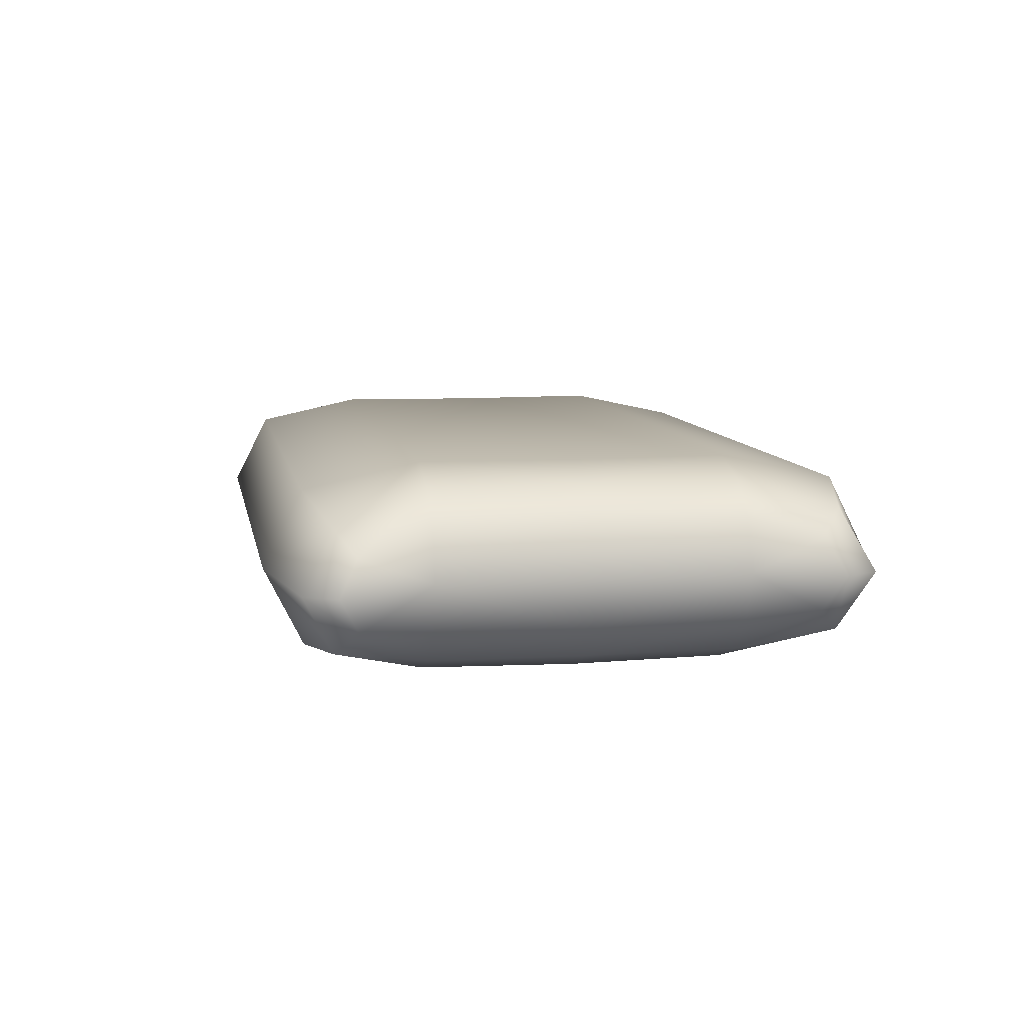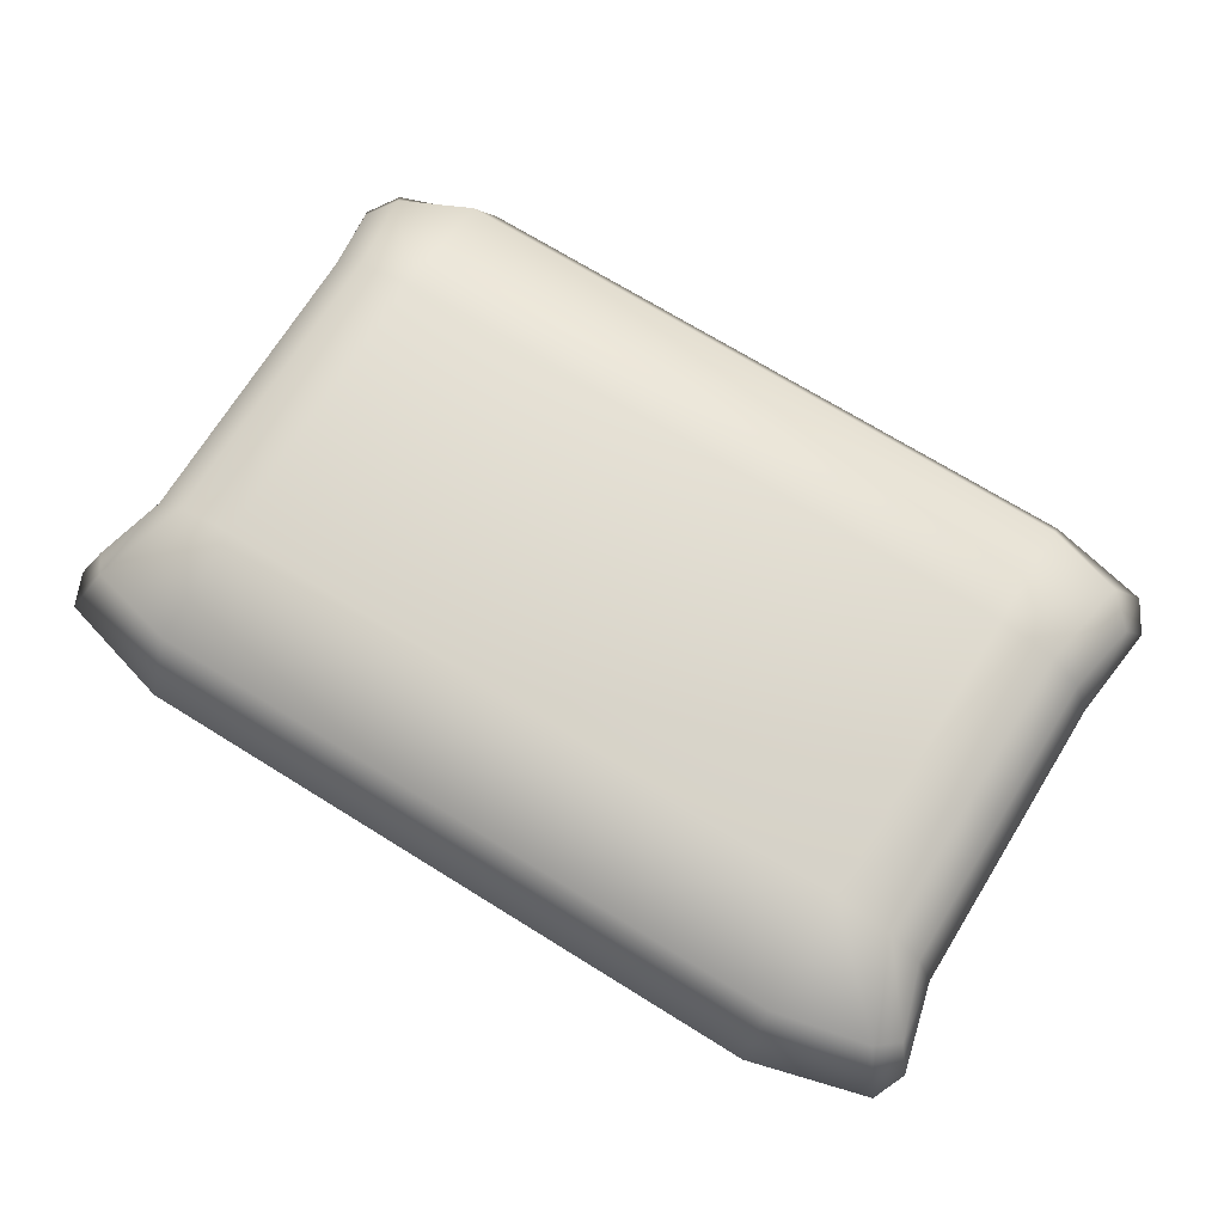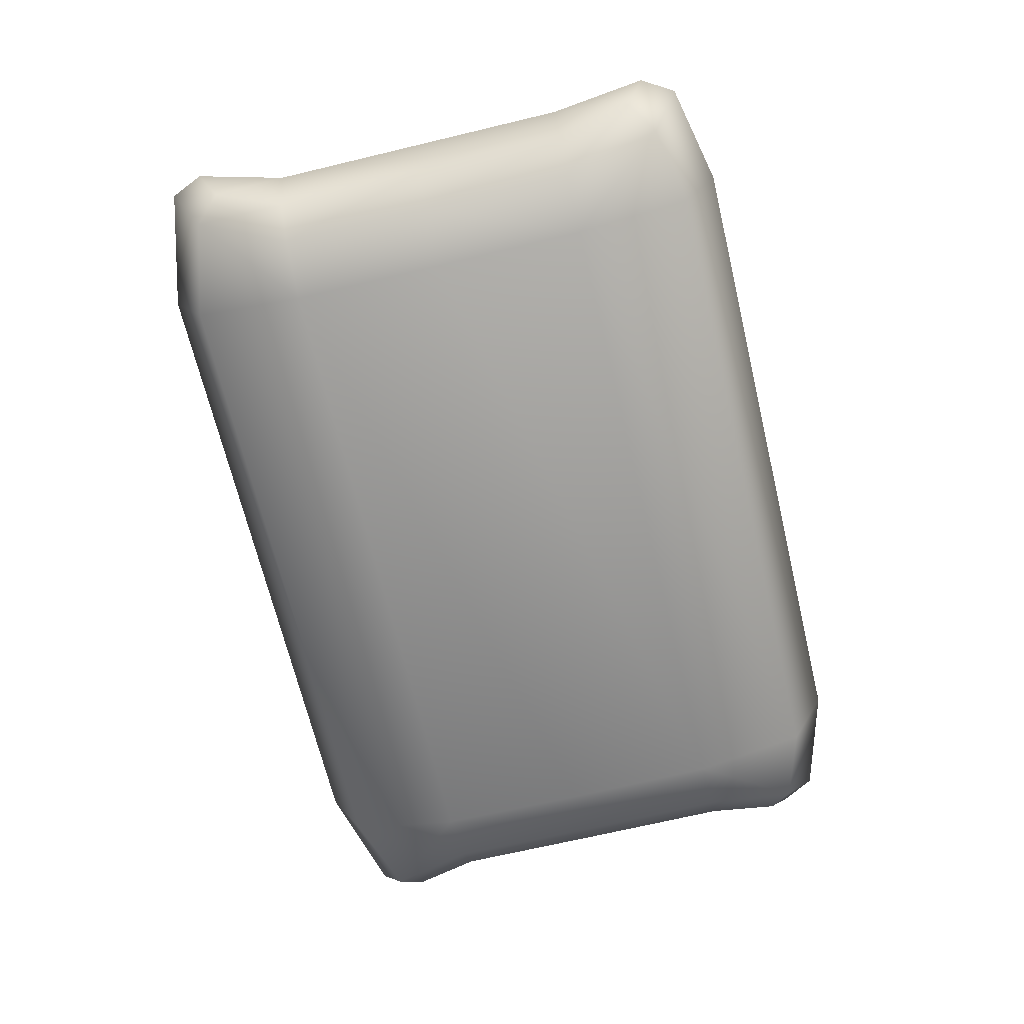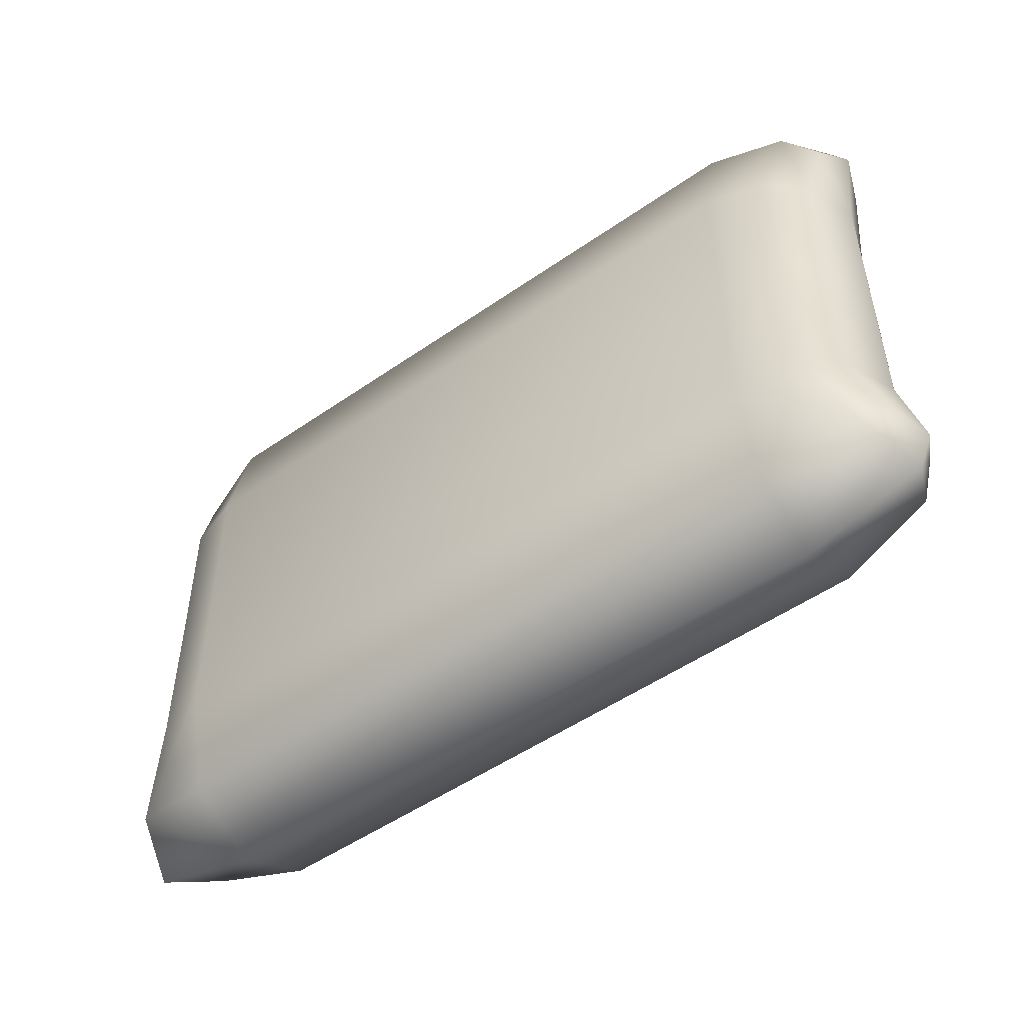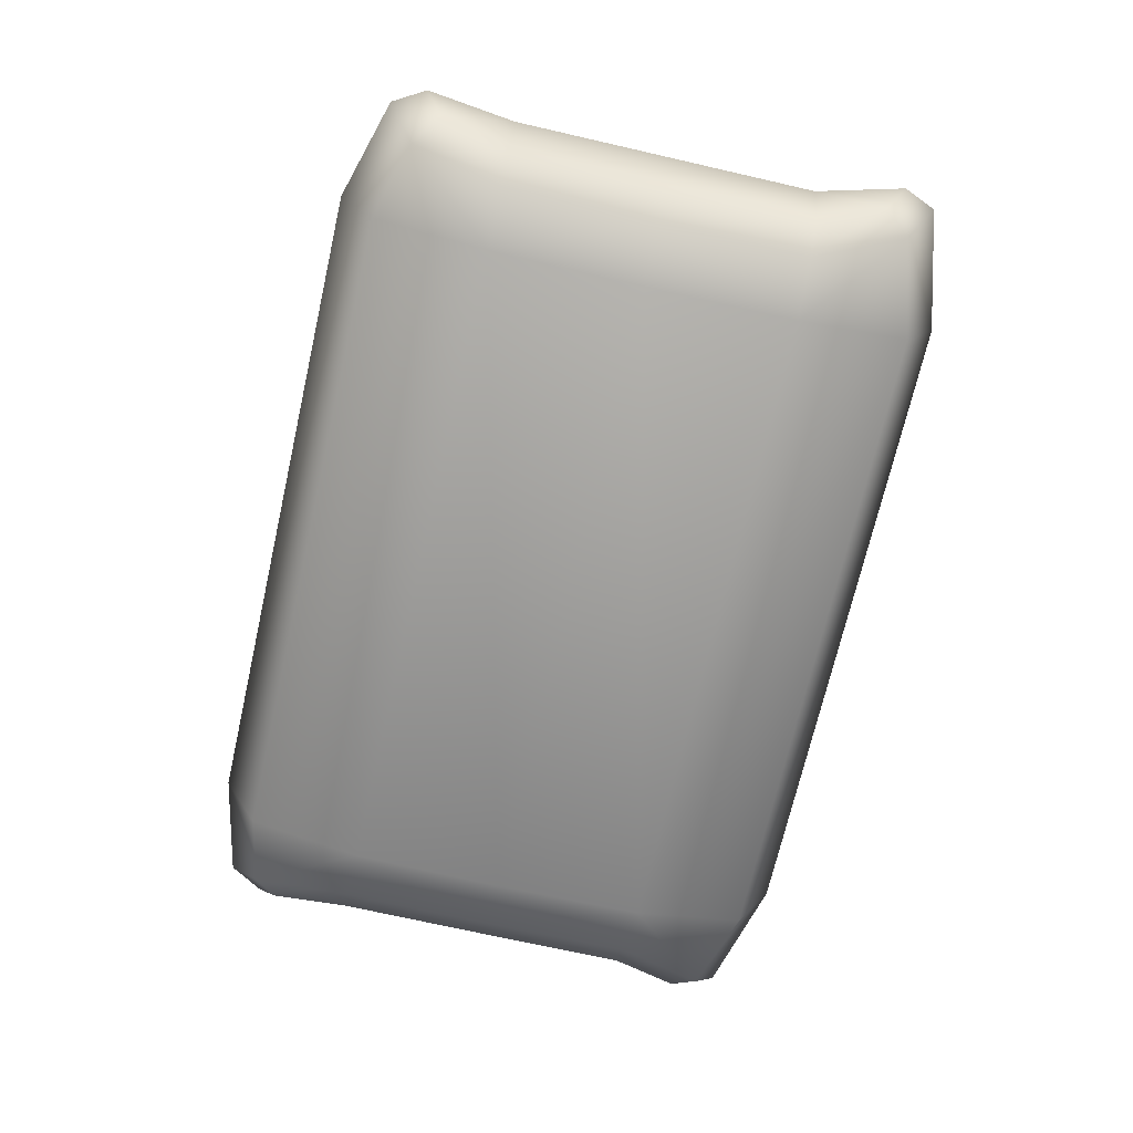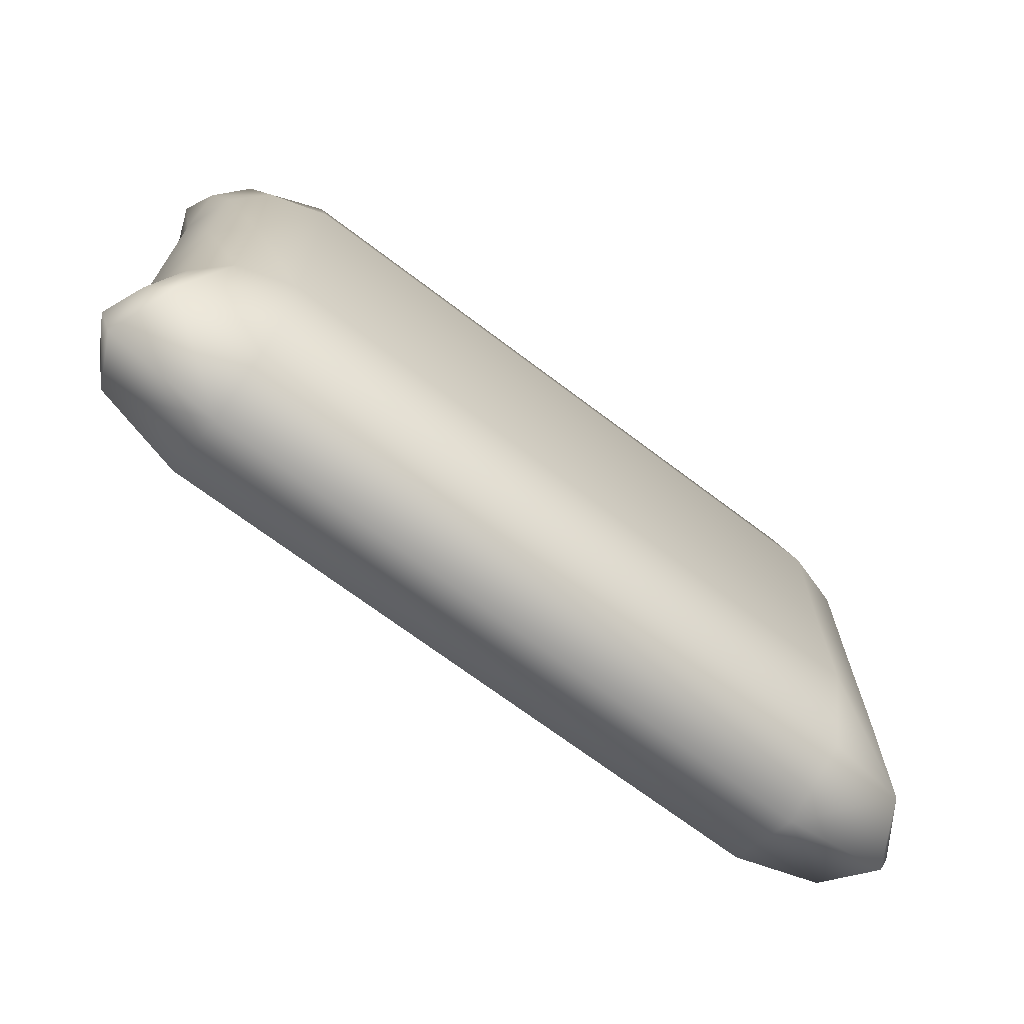
<metadata>
{"format":"obj","ext":"obj","renderer":"f3d","projection":"perspective","resolution":1024,"background":"white","views":[{"elev":9.0,"azim":79.6,"up":"+Y"},{"elev":70.8,"azim":-148.2,"up":"+Y"},{"elev":-68.2,"azim":-76.5,"up":"+Y"},{"elev":-50.7,"azim":-142.5,"up":"+Z"},{"elev":-70.4,"azim":77.1,"up":"+Y"},{"elev":-69.2,"azim":142.9,"up":"+Z"}]}
</metadata>
<code>
g Pillow_01
v -0.3038 0.001929 -0.2813
v -0.4125 0.001915 -0.2514
v -0.3892 -0.05339 -0.2239
v -0.3036 -0.06827 -0.2461
v 0.3037 -0.06662 -0.2461
v 0.3035 0.00358 -0.2813
v 0.3034 0.07353 -0.2462
v -0.304 0.07188 -0.2462
v 0.3897 0.05888 -0.2241
v 0.413 0.00367 -0.2516
v -0.3896 0.05729 -0.224
v 0.39 -0.05161 -0.224
v -0.3038 -0.09441 -0.1413
v -0.3575 -0.07574 -0.1408
v -0.3577 -0.07671 -0.000444
v -0.3041 -0.09682 -0.001304
v 0.3032 -0.09516 -0.00126
v 0.3035 -0.09235 0.14
v 0.3583 -0.07445 -0.0003807
v 0.3581 -0.07317 0.1405
v -0.3038 -0.094 0.14
v 0.3035 -0.09276 -0.1413
v 0.3582 -0.07354 -0.1407
v -0.3575 -0.07537 0.1405
v 0.3871 -0.04517 -2.022e-05
v 0.3872 -0.04438 0.1407
v -0.3874 -0.04684 -7.297e-05
v -0.3874 -0.04643 -0.1406
v 0.3873 -0.04475 -0.1406
v -0.3874 -0.04606 0.1407
v -0.405 0.001835 -0.1407
v -0.3874 -0.04643 -0.1406
v -0.4097 -0.0313 -0.2033
v -0.4259 0.001893 -0.2206
v -0.4102 0.03451 -0.2037
v -0.3879 0.04955 -0.1407
v -0.3892 -0.05339 -0.2239
v -0.3575 -0.07574 -0.1408
v -0.3896 0.05729 -0.224
v -0.4125 0.001915 -0.2514
v -0.3575 0.07858 -0.1408
v -0.3038 -0.09441 -0.1413
v -0.3892 -0.05339 -0.2239
v -0.3036 -0.06827 -0.2461
v 0.3037 -0.06662 -0.2461
v 0.3035 -0.09276 -0.1413
v 0.39 -0.05161 -0.224
v 0.3582 -0.07354 -0.1407
v 0.4097 -0.02995 -0.2034
v 0.4259 0.00377 -0.221
v 0.413 0.00367 -0.2516
v 0.3873 -0.04475 -0.1406
v 0.4047 0.004035 -0.1406
v 0.4259 0.00377 -0.221
v 0.3873 -0.04475 -0.1406
v 0.4101 0.03623 -0.2041
v 0.3875 0.05135 -0.1407
v -0.3041 0.09479 -0.1409
v -0.3575 0.07858 -0.1408
v -0.3896 0.05729 -0.224
v -0.304 0.07188 -0.2462
v 0.3033 0.09644 -0.1408
v 0.3034 0.07353 -0.2462
v 0.3897 0.05888 -0.2241
v 0.3568 0.08053 -0.1407
v 0.3875 0.05135 -0.1407
v 0.4101 0.03623 -0.2041
v 0.413 0.00367 -0.2516
v 0.4259 0.00377 -0.221
v 0.3035 0.004302 0.2813
v 0.3033 0.07416 0.246
v 0.3748 0.05244 0.2258
v 0.3981 -0.00392 0.2533
v -0.304 0.07251 0.246
v -0.3038 0.002653 0.2813
v -0.3036 -0.06761 0.2461
v 0.3037 -0.06596 0.2462
v -0.3741 0.05895 0.2326
v -0.3974 0.002886 0.2604
v -0.3737 -0.0533 0.2327
v 0.3751 -0.05948 0.2259
v 0.4047 0.004396 0.1407
v 0.3872 -0.04438 0.1407
v 0.4004 -0.03768 0.2051
v 0.4155 -0.00341 0.2231
v 0.4022 0.02831 0.2063
v 0.3875 0.05148 0.1406
v 0.3751 -0.05948 0.2259
v 0.3581 -0.07317 0.1405
v 0.3563 0.08104 0.1405
v 0.3748 0.05244 0.2258
v 0.3981 -0.00392 0.2533
v 0.3035 -0.09235 0.14
v 0.3751 -0.05948 0.2259
v 0.3037 -0.06596 0.2462
v -0.3038 -0.094 0.14
v -0.3036 -0.06761 0.2461
v -0.3737 -0.0533 0.2327
v -0.3575 -0.07537 0.1405
v -0.4009 -0.03069 0.2129
v -0.4152 0.002775 0.2305
v -0.3974 0.002886 0.2604
v -0.3874 -0.04606 0.1407
v 0.3032 0.09682 0.1404
v 0.3563 0.08104 0.1405
v 0.3748 0.05244 0.2258
v 0.3033 0.07416 0.246
v -0.304 0.07251 0.246
v -0.3041 0.09517 0.1404
v -0.3741 0.05895 0.2326
v -0.3576 0.07892 0.1405
v -0.3878 0.05015 0.1405
v -0.4011 0.03617 0.2128
v -0.3974 0.002886 0.2604
v -0.4152 0.002775 0.2305
v 0.3032 0.09682 0.1404
v 0.3032 0.09545 -0.0004492
v 0.3562 0.08052 -0.0001802
v 0.3563 0.08104 0.1405
v 0.3033 0.09644 -0.1408
v -0.3042 0.0938 -0.0004914
v -0.3041 0.09479 -0.1409
v -0.3575 0.07844 -0.0002277
v -0.3575 0.07858 -0.1408
v -0.3041 0.09517 0.1404
v -0.3576 0.07892 0.1405
v 0.3568 0.08053 -0.1407
v 0.3876 0.05129 -3.429e-05
v 0.3875 0.05135 -0.1407
v 0.3875 0.05148 0.1406
v -0.405 0.002197 0.1406
v -0.3874 -0.04606 0.1407
v -0.3874 -0.04684 -7.297e-05
v -0.405 0.002015 -2.725e-05
v -0.3879 0.04972 -8.703e-05
v -0.3878 0.05015 0.1405
v -0.405 0.001835 -0.1407
v -0.3879 0.04955 -0.1407
v -0.3874 -0.04643 -0.1406
v -0.3576 0.07892 0.1405
v -0.3575 0.07844 -0.0002277
v -0.3575 0.07858 -0.1408
v -0.405 0.002197 0.1406
v -0.3878 0.05015 0.1405
v -0.4011 0.03617 0.2128
v -0.4152 0.002775 0.2305
v -0.4009 -0.03069 0.2129
v -0.3874 -0.04606 0.1407
v 0.4047 0.004396 0.1407
v 0.3875 0.05148 0.1406
v 0.3876 0.05129 -3.429e-05
v 0.4047 0.004215 2.725e-05
v 0.4047 0.004035 -0.1406
v 0.3871 -0.04517 -2.022e-05
v 0.3873 -0.04475 -0.1406
v 0.3875 0.05135 -0.1407
v 0.3872 -0.04438 0.1407
g Pillow_01_0
f 3 2 1
f 4 3 1
f 5 4 1
f 6 5 1
f 7 6 1
f 8 7 1
f 7 9 6
f 9 10 6
f 11 8 1
f 2 11 1
f 12 5 6
f 10 12 6
f 15 14 13
f 16 15 13
f 17 16 13
f 17 18 16
f 17 19 18
f 19 20 18
f 18 21 16
f 15 16 21
f 22 17 13
f 19 17 22
f 23 19 22
f 24 15 21
f 19 25 20
f 25 26 20
f 15 27 14
f 27 28 14
f 29 25 19
f 23 29 19
f 30 27 15
f 24 30 15
f 33 32 31
f 34 33 31
f 35 34 31
f 36 35 31
f 32 33 37
f 38 32 37
f 34 35 39
f 40 34 39
f 33 34 40
f 37 33 40
f 35 36 41
f 39 35 41
f 38 43 42
f 43 44 42
f 44 45 42
f 45 46 42
f 45 47 46
f 47 48 46
f 47 49 48
f 50 49 47
f 51 50 47
f 49 52 48
f 49 54 53
f 55 49 53
f 54 56 53
f 56 57 53
f 60 59 58
f 61 60 58
f 61 58 62
f 63 61 62
f 64 63 62
f 65 64 62
f 65 66 64
f 66 67 64
f 64 67 68
f 67 69 68
f 72 71 70
f 73 72 70
f 71 74 70
f 74 75 70
f 70 75 76
f 77 70 76
f 74 78 75
f 78 79 75
f 80 76 75
f 79 80 75
f 81 73 70
f 77 81 70
f 84 83 82
f 85 84 82
f 86 85 82
f 87 86 82
f 83 84 88
f 89 83 88
f 86 87 90
f 91 86 90
f 86 91 85
f 92 88 84
f 85 92 84
f 91 92 85
f 89 94 93
f 94 95 93
f 93 95 96
f 95 97 96
f 97 98 96
f 98 99 96
f 98 100 99
f 101 100 98
f 102 101 98
f 100 103 99
f 106 105 104
f 107 106 104
f 108 107 104
f 109 108 104
f 110 108 109
f 111 110 109
f 111 112 110
f 112 113 110
f 110 113 114
f 113 115 114
f 118 117 116
f 119 118 116
f 117 118 120
f 117 120 121
f 120 122 121
f 123 121 122
f 124 123 122
f 121 123 125
f 125 116 117
f 121 125 117
f 123 126 125
f 118 127 120
f 118 128 127
f 128 129 127
f 130 128 118
f 119 130 118
f 133 132 131
f 134 133 131
f 135 134 131
f 136 135 131
f 134 135 137
f 133 134 137
f 135 138 137
f 139 133 137
f 135 136 140
f 141 135 140
f 138 135 141
f 142 138 141
f 145 144 143
f 146 145 143
f 147 146 143
f 148 147 143
f 151 150 149
f 152 151 149
f 151 152 153
f 152 154 153
f 154 152 149
f 154 155 153
f 156 151 153
f 157 154 149

</code>
